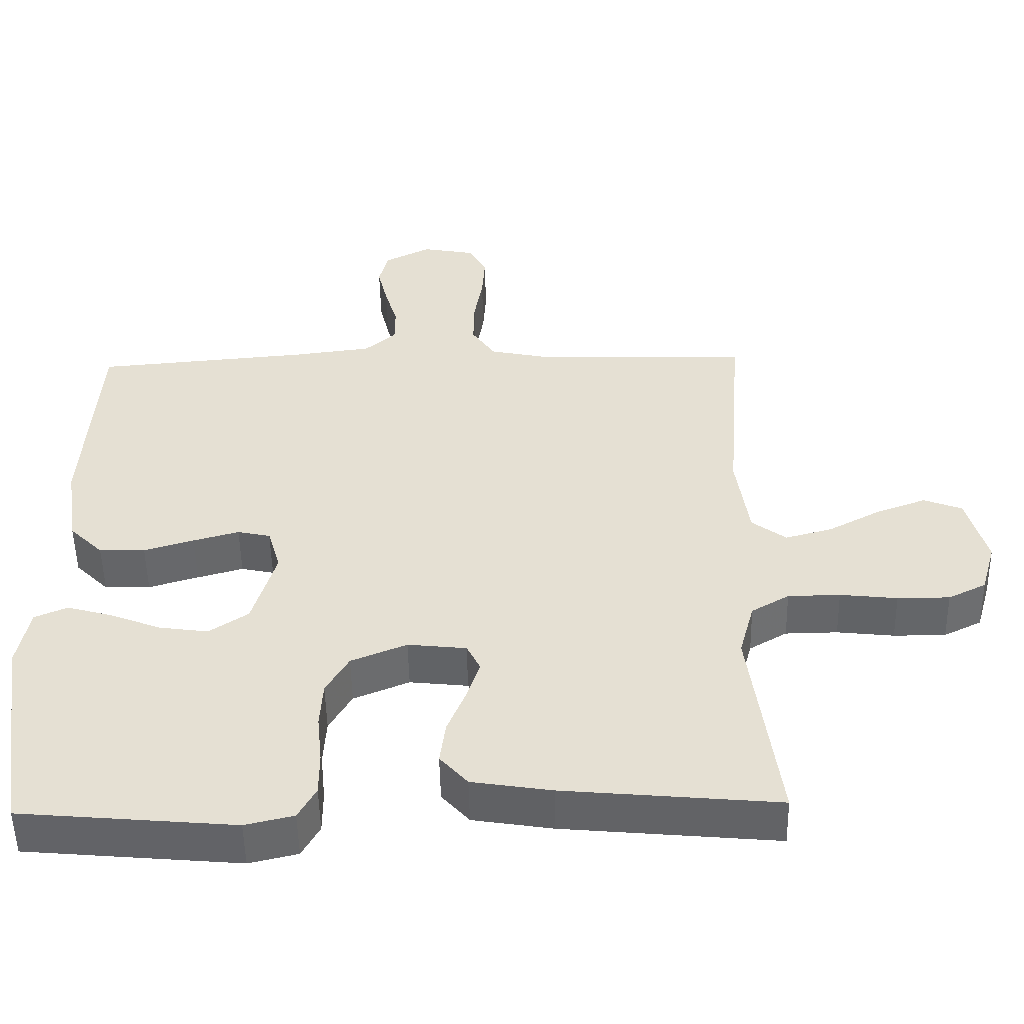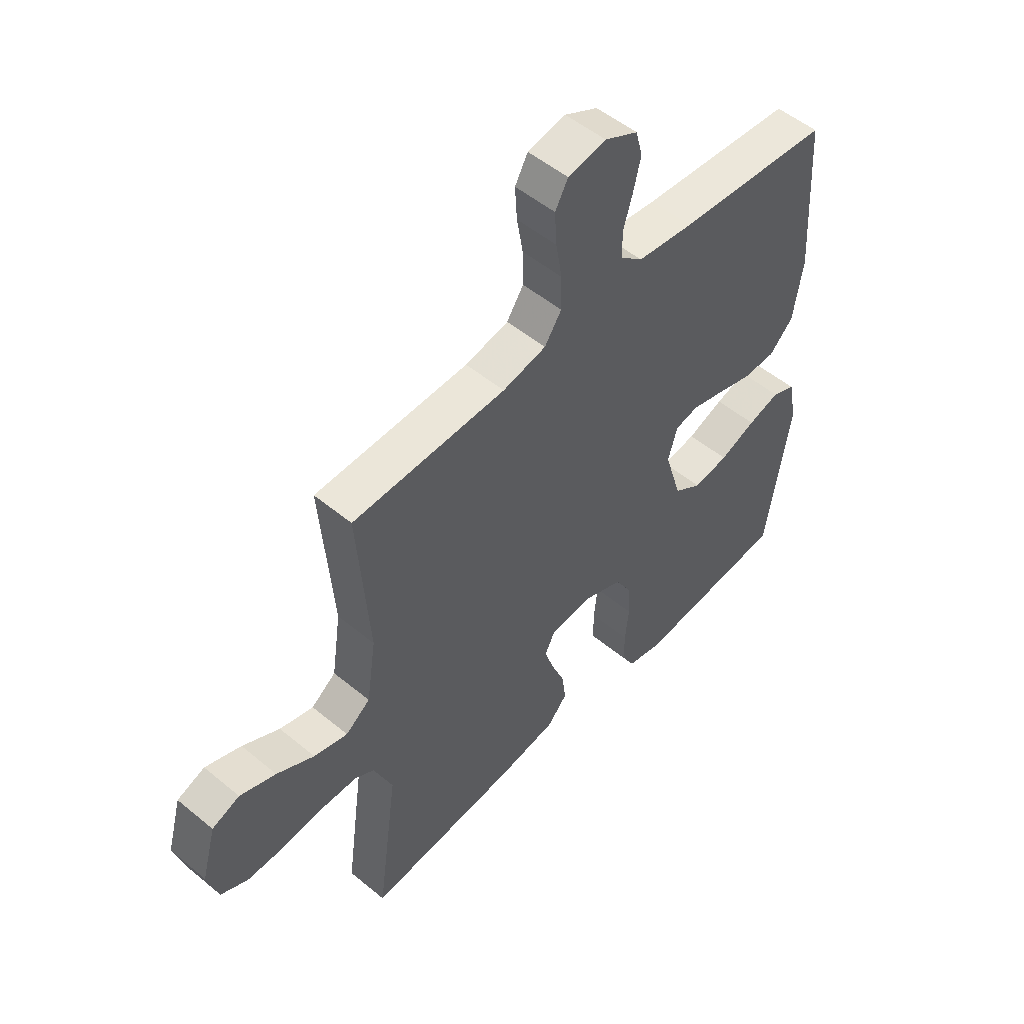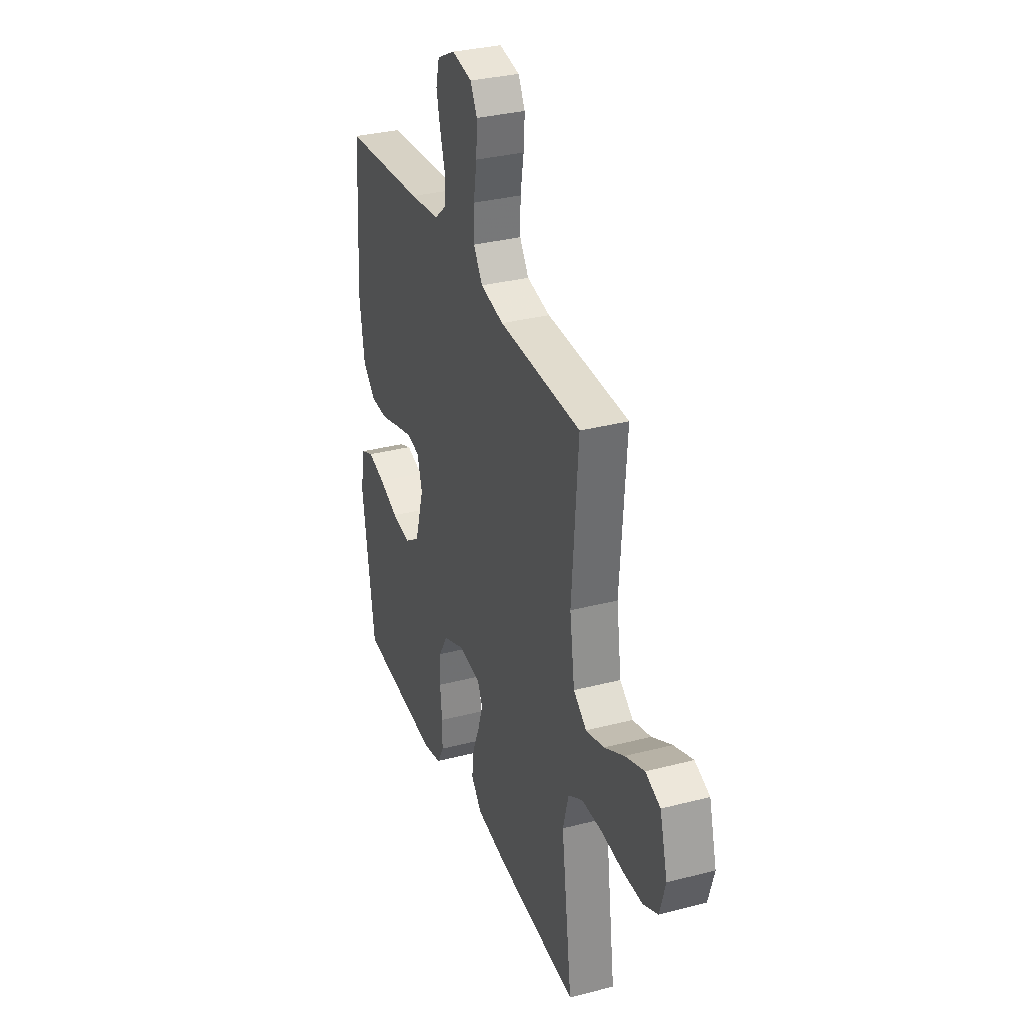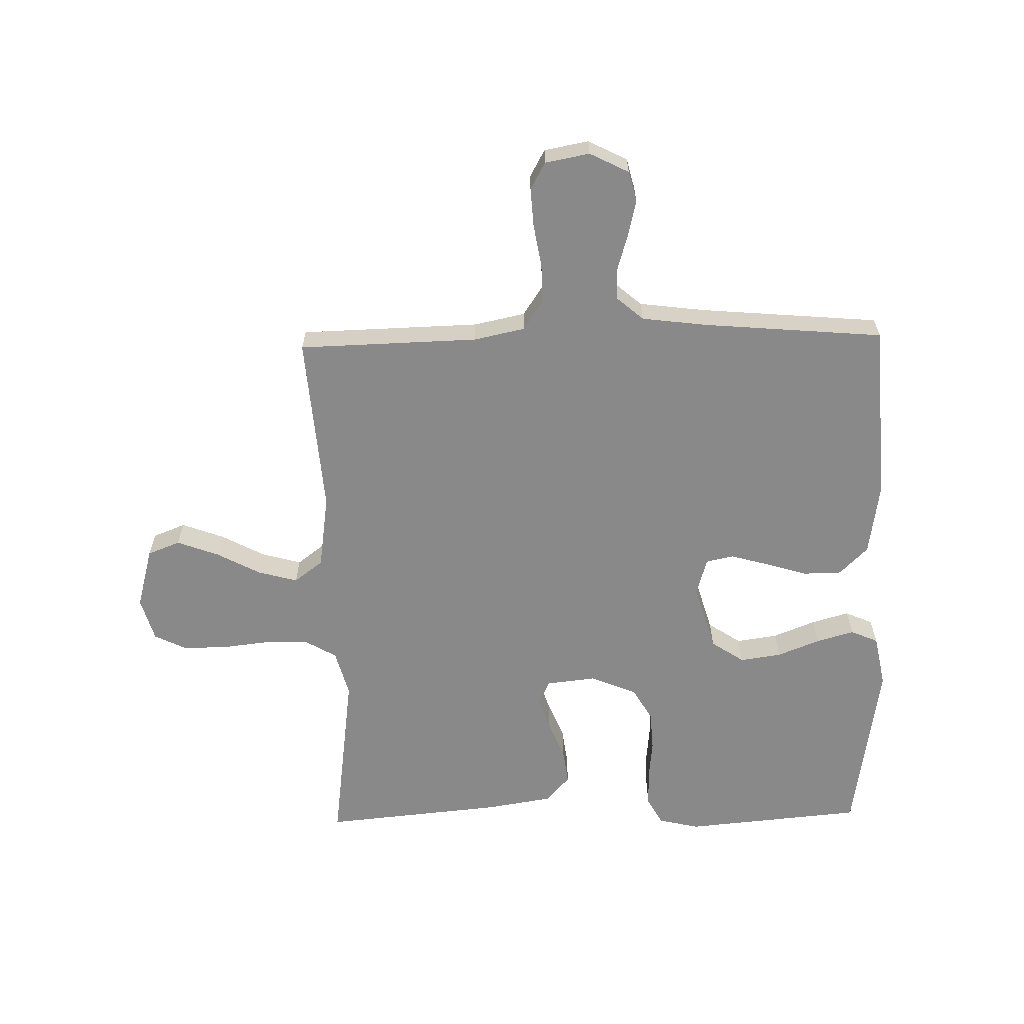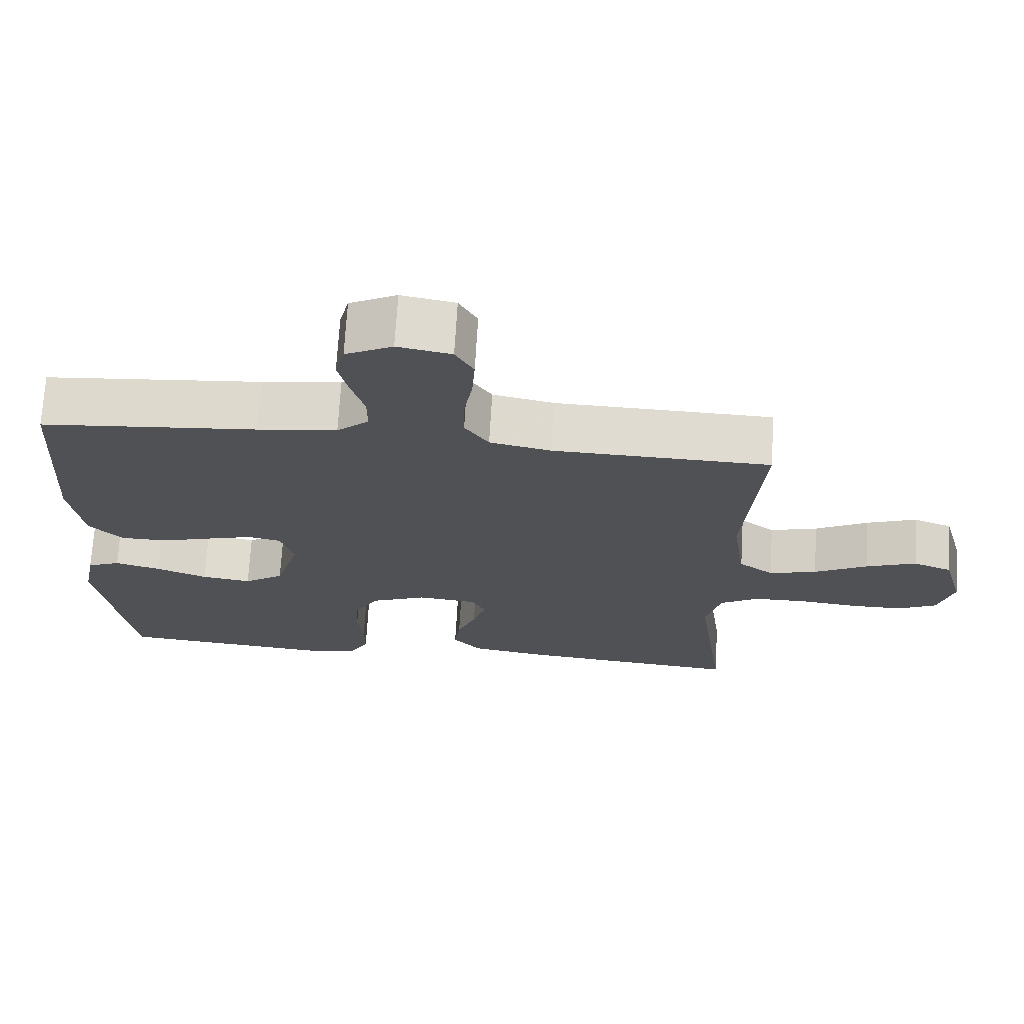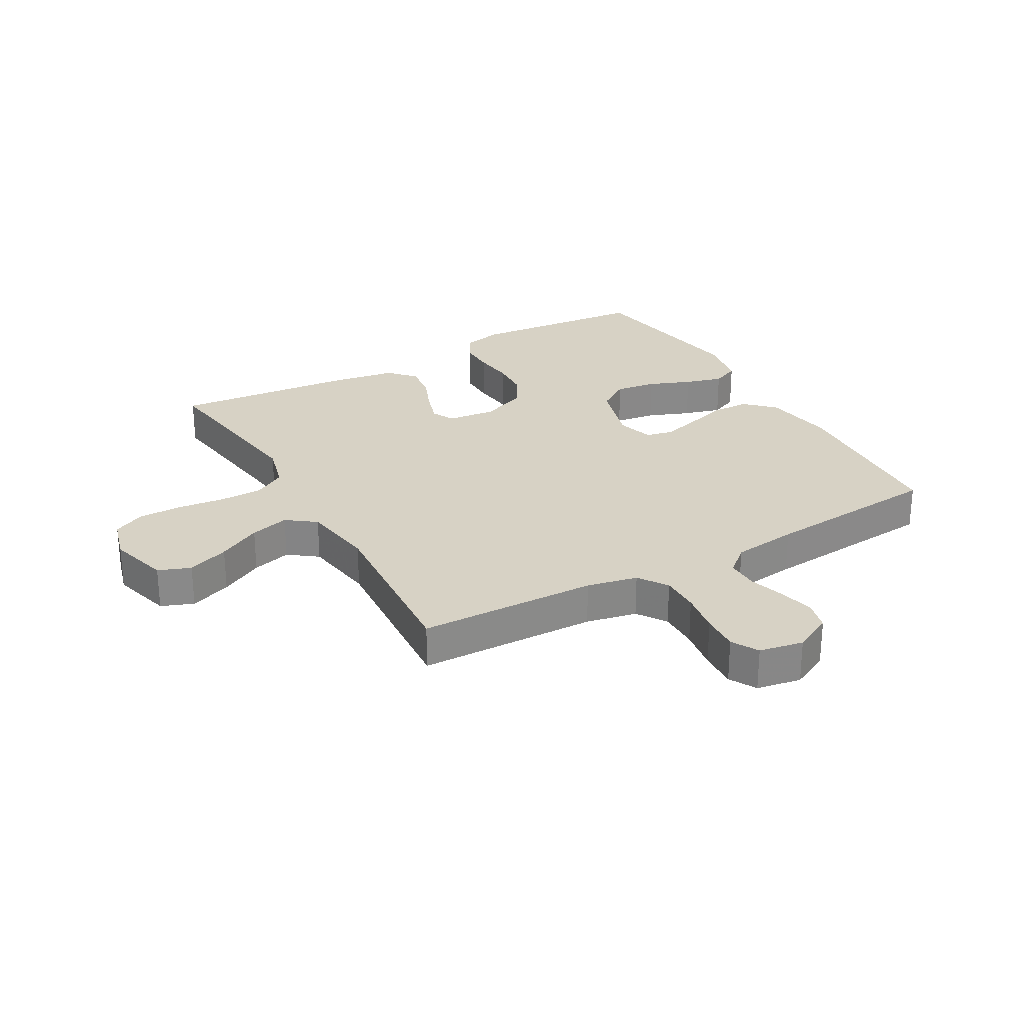
<metadata>
{"format":"obj","ext":"obj","renderer":"f3d","projection":"perspective","resolution":1024,"background":"white","views":[{"elev":-51.7,"azim":-178.9,"up":"+Z"},{"elev":52.0,"azim":-48.2,"up":"+Z"},{"elev":32.4,"azim":-109.9,"up":"+Z"},{"elev":-63.0,"azim":1.3,"up":"+Y"},{"elev":70.3,"azim":-176.6,"up":"+Z"},{"elev":27.3,"azim":-29.7,"up":"+Y"}]}
</metadata>
<code>
v -0.5 0.07 -0.5
v -0.46 0.07 -0.2
v -0.481 0.07 -0.122
v -0.534 0.07 -0.091
v -0.607 0.07 -0.09
v -0.687 0.07 -0.099
v -0.76 0.07 -0.099
v -0.813 0.07 -0.073
v -0.834 0.07 0
v -0.806 0.07 0.102
v -0.752 0.07 0.123
v -0.682 0.07 0.097
v -0.609 0.07 0.058
v -0.543 0.07 0.04
v -0.495 0.07 0.076
v -0.477 0.07 0.2
v -0.5 0.07 0.5
v -0.2 0.07 0.508
v -0.115 0.07 0.526
v -0.082 0.07 0.575
v -0.083 0.07 0.641
v -0.095 0.07 0.712
v -0.099 0.07 0.776
v -0.074 0.07 0.821
v 0 0.07 0.835
v 0.065 0.07 0.802
v 0.078 0.07 0.751
v 0.064 0.07 0.692
v 0.046 0.07 0.631
v 0.046 0.07 0.578
v 0.09 0.07 0.54
v 0.2 0.07 0.526
v 0.5 0.07 0.5
v 0.519 0.07 0.2
v 0.501 0.07 0.081
v 0.454 0.07 0.034
v 0.39 0.07 0.033
v 0.32 0.07 0.054
v 0.256 0.07 0.072
v 0.21 0.07 0.062
v 0.192 0.07 0
v 0.225 0.07 -0.112
v 0.28 0.07 -0.149
v 0.349 0.07 -0.139
v 0.42 0.07 -0.111
v 0.483 0.07 -0.093
v 0.529 0.07 -0.113
v 0.546 0.07 -0.2
v 0.5 0.07 -0.5
v 0.2 0.07 -0.527
v 0.132 0.07 -0.511
v 0.107 0.07 -0.466
v 0.107 0.07 -0.405
v 0.114 0.07 -0.336
v 0.11 0.07 -0.27
v 0.078 0.07 -0.215
v 0 0.07 -0.183
v -0.082 0.07 -0.192
v -0.101 0.07 -0.23
v -0.083 0.07 -0.286
v -0.057 0.07 -0.35
v -0.049 0.07 -0.41
v -0.088 0.07 -0.454
v -0.2 0.07 -0.472
v -0.5 0 -0.5
v -0.46 0 -0.2
v -0.481 0 -0.122
v -0.534 0 -0.091
v -0.607 0 -0.09
v -0.687 0 -0.099
v -0.76 0 -0.099
v -0.813 0 -0.073
v -0.834 0 0
v -0.806 0 0.102
v -0.752 0 0.123
v -0.682 0 0.097
v -0.609 0 0.058
v -0.543 0 0.04
v -0.495 0 0.076
v -0.477 0 0.2
v -0.5 0 0.5
v -0.2 0 0.508
v -0.115 0 0.526
v -0.082 0 0.575
v -0.083 0 0.641
v -0.095 0 0.712
v -0.099 0 0.776
v -0.074 0 0.821
v 0 0 0.835
v 0.065 0 0.802
v 0.078 0 0.751
v 0.064 0 0.692
v 0.046 0 0.631
v 0.046 0 0.578
v 0.09 0 0.54
v 0.2 0 0.526
v 0.5 0 0.5
v 0.519 0 0.2
v 0.501 0 0.081
v 0.454 0 0.034
v 0.39 0 0.033
v 0.32 0 0.054
v 0.256 0 0.072
v 0.21 0 0.062
v 0.192 0 0
v 0.225 0 -0.112
v 0.28 0 -0.149
v 0.349 0 -0.139
v 0.42 0 -0.111
v 0.483 0 -0.093
v 0.529 0 -0.113
v 0.546 0 -0.2
v 0.5 0 -0.5
v 0.2 0 -0.527
v 0.132 0 -0.511
v 0.107 0 -0.466
v 0.107 0 -0.405
v 0.114 0 -0.336
v 0.11 0 -0.27
v 0.078 0 -0.215
v 0 0 -0.183
v -0.082 0 -0.192
v -0.101 0 -0.23
v -0.083 0 -0.286
v -0.057 0 -0.35
v -0.049 0 -0.41
v -0.088 0 -0.454
v -0.2 0 -0.472
f 63 64 1 2
f 60 61 62 63
f 59 60 63 2
f 58 59 2 3
f 57 58 3 4
f 51 52 53 54
f 51 54 55
f 50 51 55
f 49 50 55
f 48 49 55 56
f 44 45 46 47
f 43 44 47 48
f 35 36 37 38
f 35 38 39
f 32 33 34 35
f 31 32 35 39
f 30 31 39 40
f 26 27 28 29
f 24 25 26 29
f 24 29 30
f 21 22 23 24
f 20 21 24 30
f 19 20 30 40
f 16 17 18
f 15 16 18 19
f 10 11 12 13
f 10 13 14
f 9 10 14
f 8 9 14
f 5 6 7 8
f 4 5 8 14
f 57 4 14 15
f 43 48 56 57
f 42 43 57 15
f 15 19 40 41
f 15 41 42
f 66 65 128 127
f 127 126 125 124
f 66 127 124 123
f 67 66 123 122
f 68 67 122 121
f 118 117 116 115
f 119 118 115
f 119 115 114
f 119 114 113
f 120 119 113 112
f 111 110 109 108
f 112 111 108 107
f 102 101 100 99
f 103 102 99
f 99 98 97 96
f 103 99 96 95
f 104 103 95 94
f 93 92 91 90
f 93 90 89 88
f 94 93 88
f 88 87 86 85
f 94 88 85 84
f 104 94 84 83
f 82 81 80
f 83 82 80 79
f 77 76 75 74
f 78 77 74
f 78 74 73
f 78 73 72
f 72 71 70 69
f 78 72 69 68
f 79 78 68 121
f 121 120 112 107
f 79 121 107 106
f 105 104 83 79
f 106 105 79
f 1 65 66 2
f 2 66 67 3
f 3 67 68 4
f 4 68 69 5
f 5 69 70 6
f 6 70 71 7
f 7 71 72 8
f 8 72 73 9
f 9 73 74 10
f 10 74 75 11
f 11 75 76 12
f 12 76 77 13
f 13 77 78 14
f 14 78 79 15
f 15 79 80 16
f 16 80 81 17
f 17 81 82 18
f 18 82 83 19
f 19 83 84 20
f 20 84 85 21
f 21 85 86 22
f 22 86 87 23
f 23 87 88 24
f 24 88 89 25
f 25 89 90 26
f 26 90 91 27
f 27 91 92 28
f 28 92 93 29
f 29 93 94 30
f 30 94 95 31
f 31 95 96 32
f 32 96 97 33
f 33 97 98 34
f 34 98 99 35
f 35 99 100 36
f 36 100 101 37
f 37 101 102 38
f 38 102 103 39
f 39 103 104 40
f 40 104 105 41
f 41 105 106 42
f 42 106 107 43
f 43 107 108 44
f 44 108 109 45
f 45 109 110 46
f 46 110 111 47
f 47 111 112 48
f 48 112 113 49
f 49 113 114 50
f 50 114 115 51
f 51 115 116 52
f 52 116 117 53
f 53 117 118 54
f 54 118 119 55
f 55 119 120 56
f 56 120 121 57
f 57 121 122 58
f 58 122 123 59
f 59 123 124 60
f 60 124 125 61
f 61 125 126 62
f 62 126 127 63
f 63 127 128 64
f 64 128 65 1

</code>
